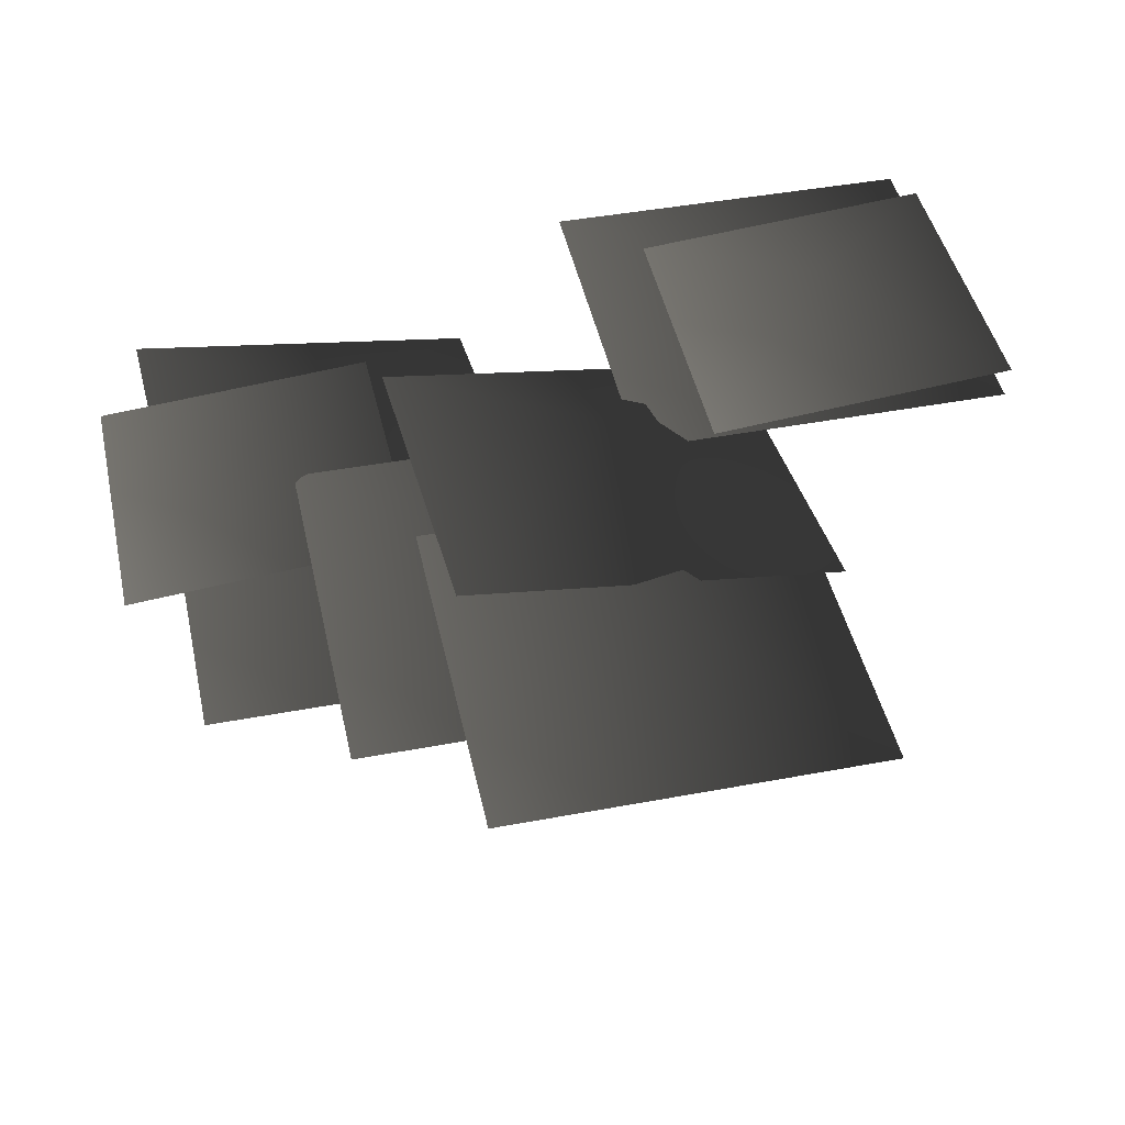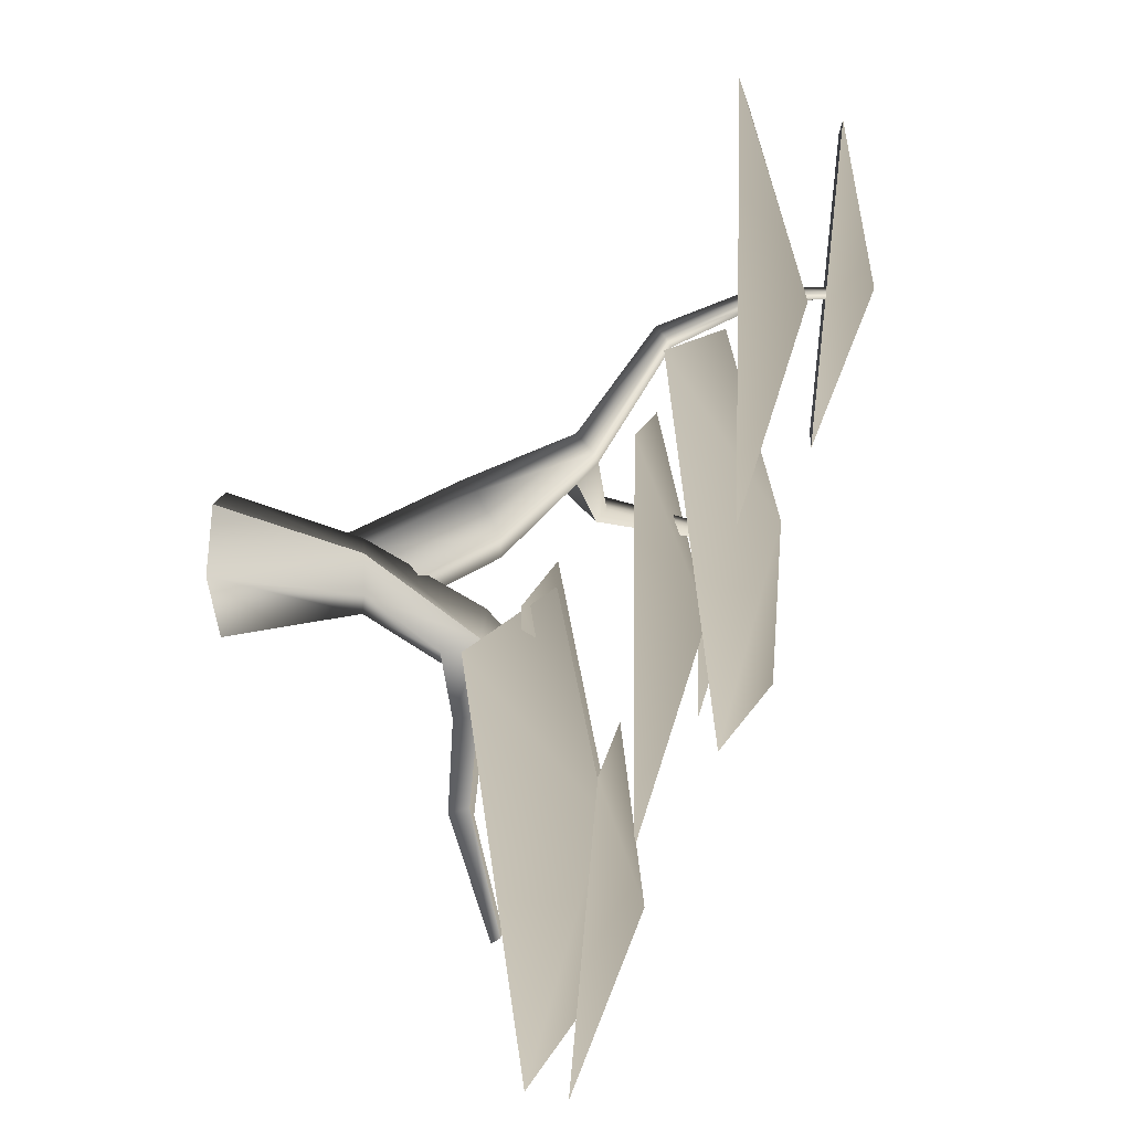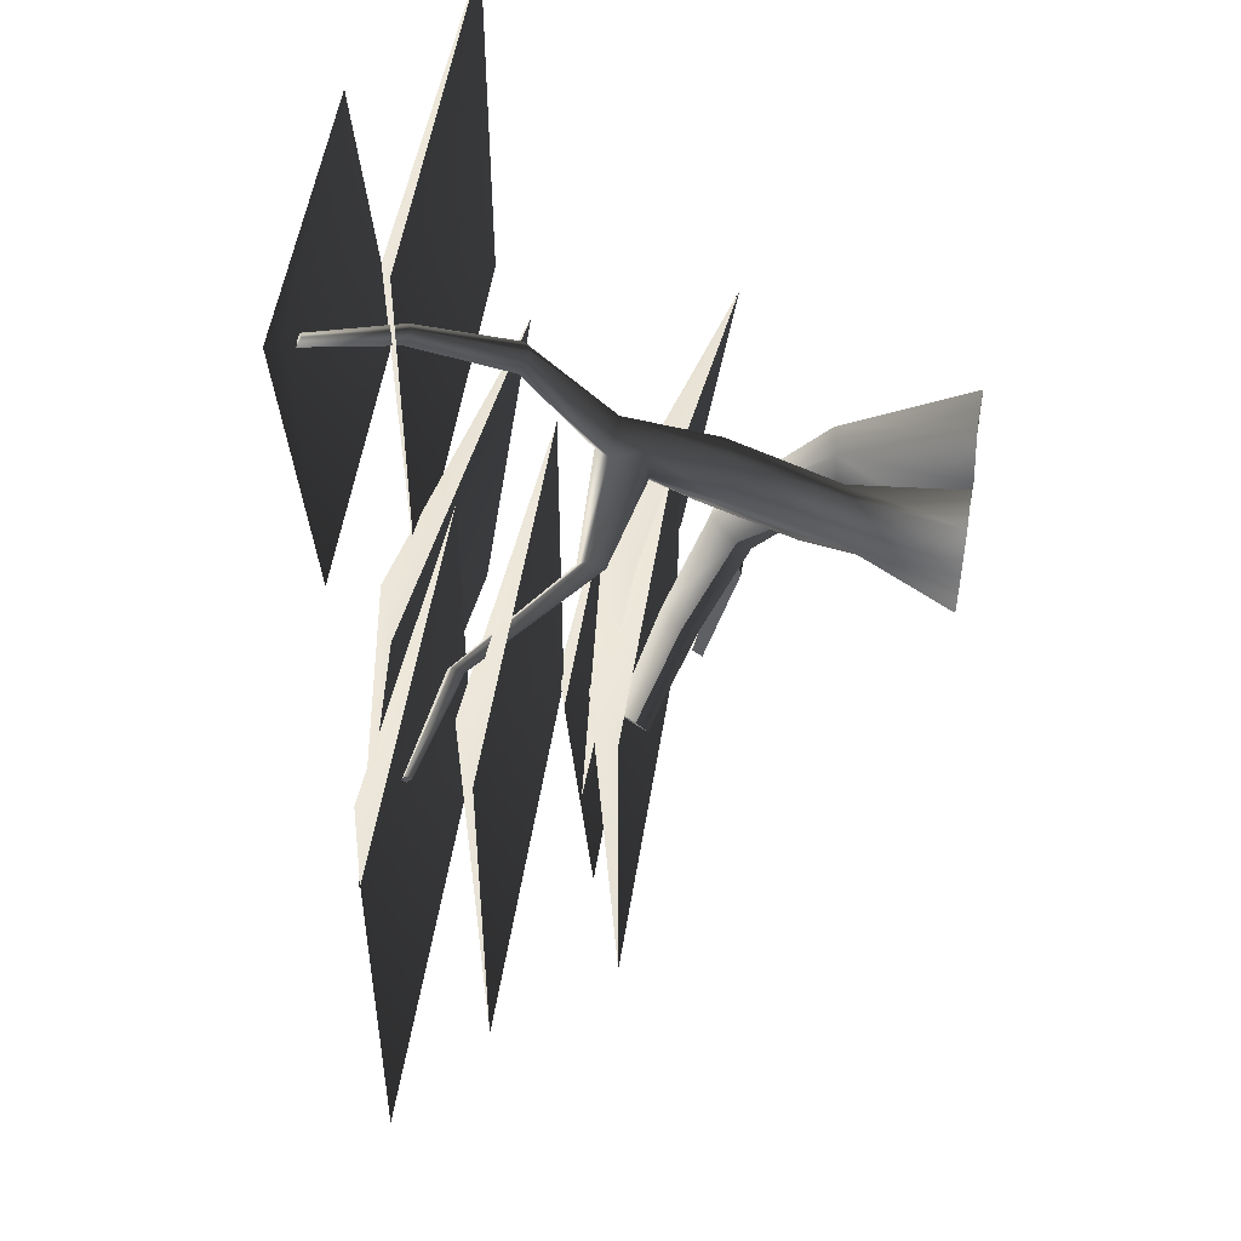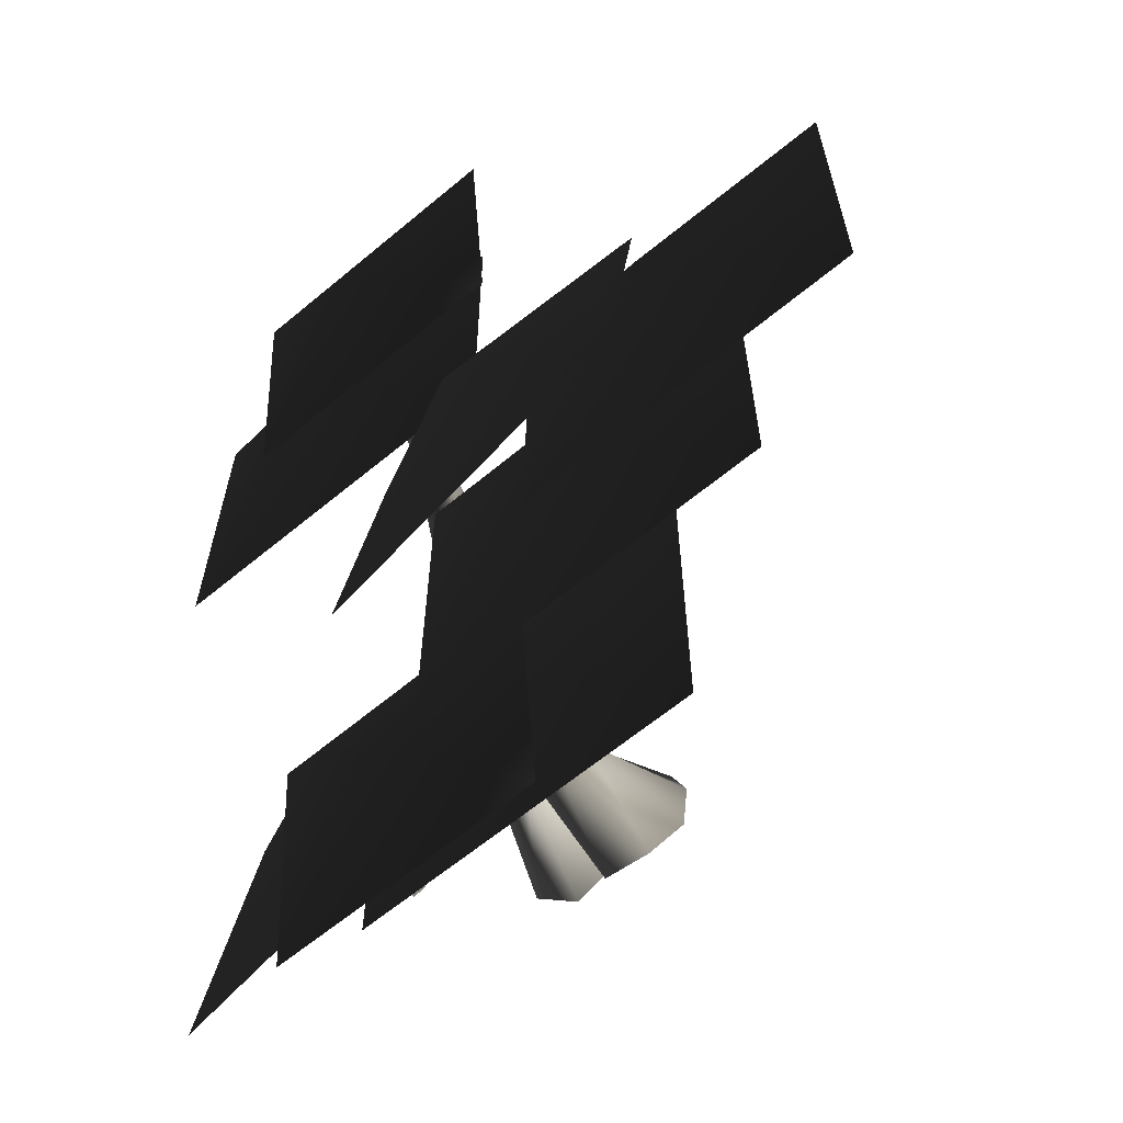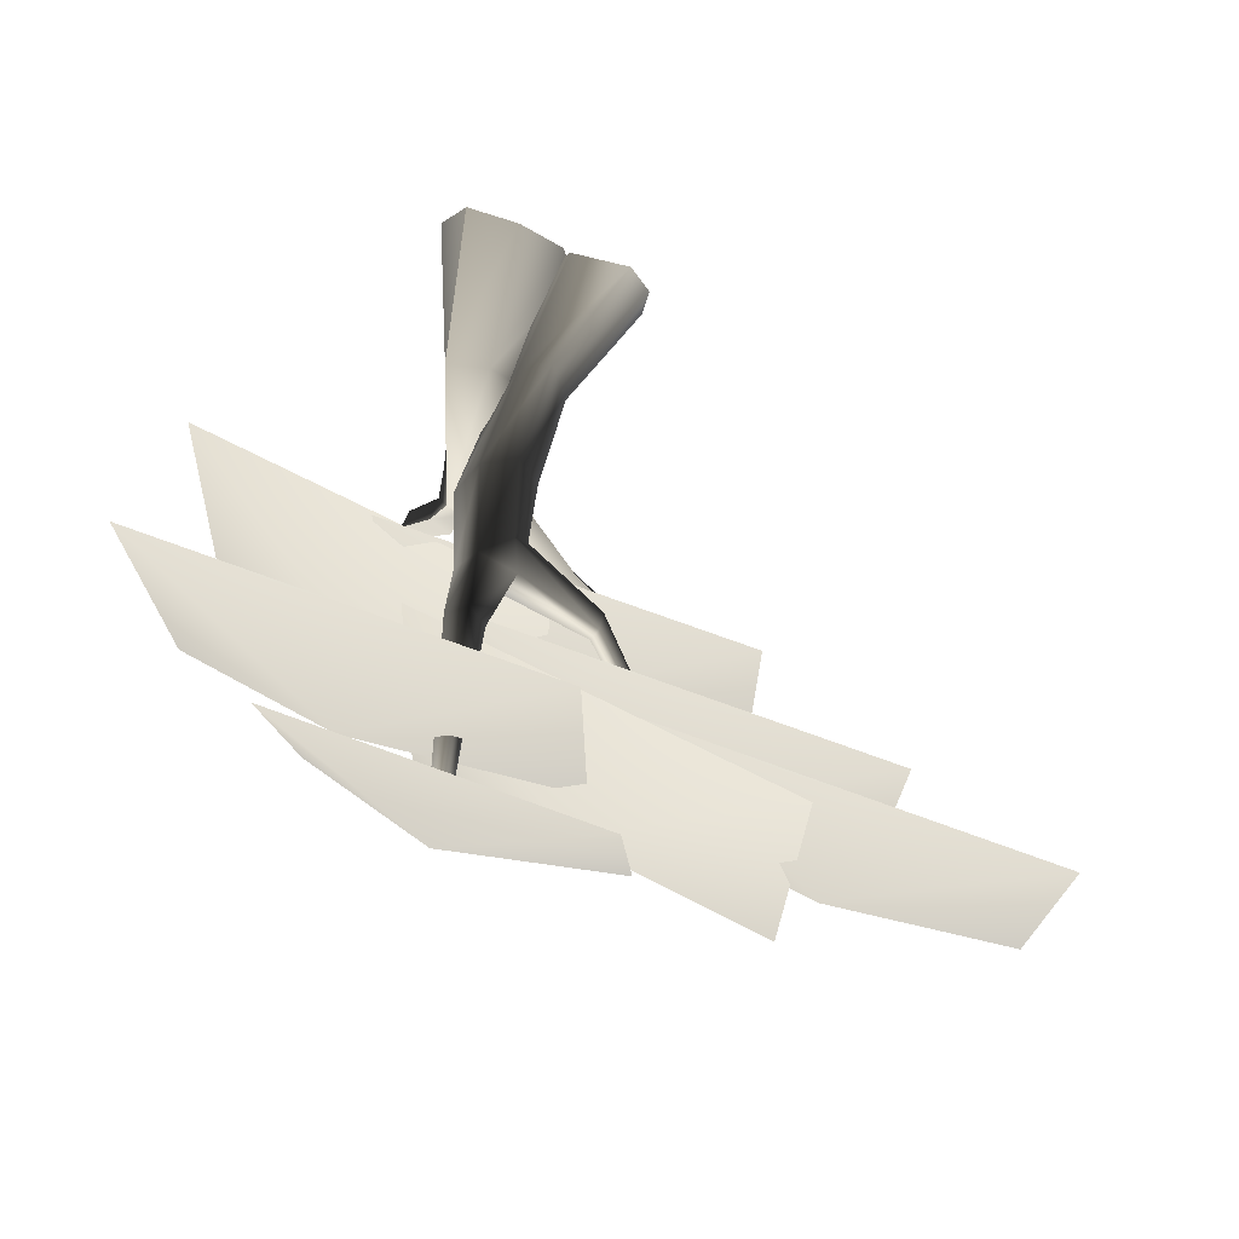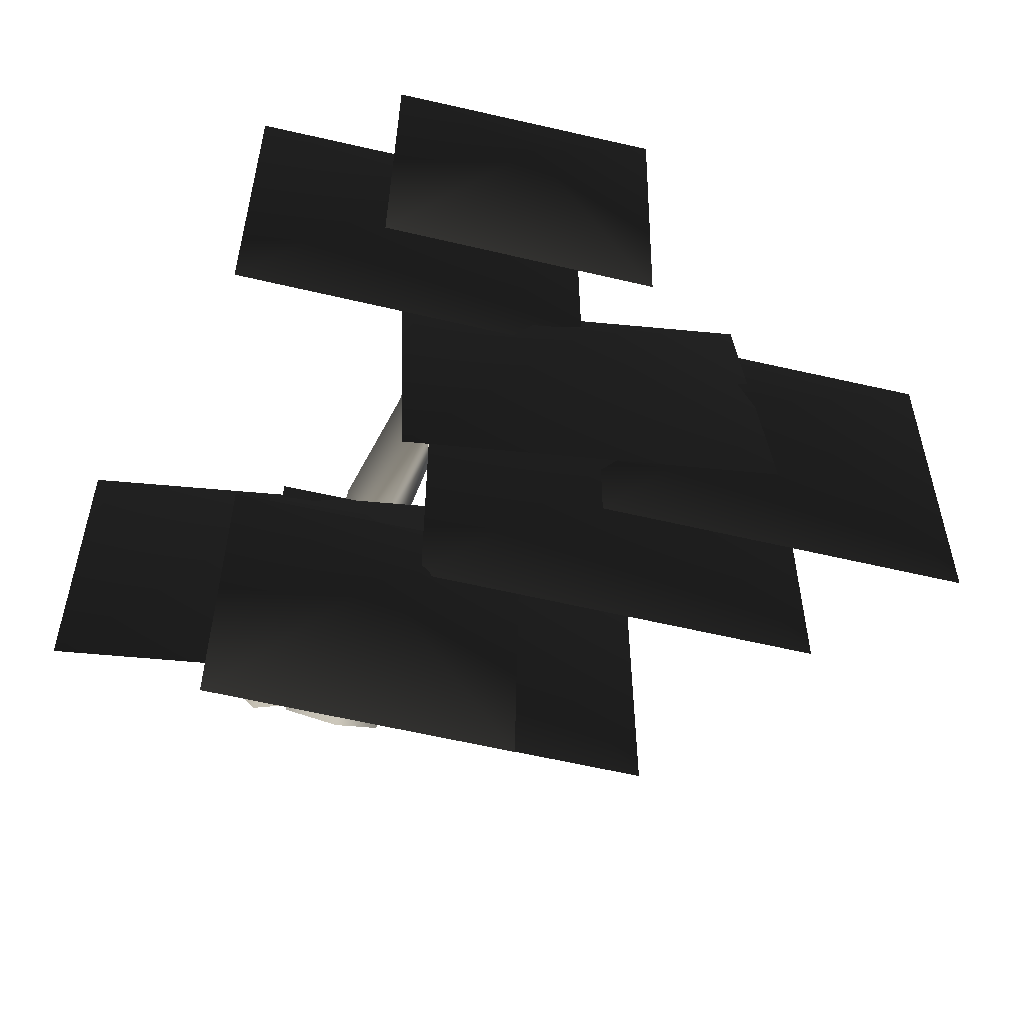
<metadata>
{"format":"obj","ext":"obj","renderer":"f3d","projection":"perspective","resolution":1024,"background":"white","views":[{"elev":44.2,"azim":-102.3,"up":"+Y"},{"elev":6.0,"azim":94.9,"up":"+Z"},{"elev":53.0,"azim":-80.9,"up":"+Z"},{"elev":-63.4,"azim":-139.9,"up":"+Z"},{"elev":74.5,"azim":-160.0,"up":"+Z"},{"elev":-56.7,"azim":166.2,"up":"+Z"}]}
</metadata>
<code>
v  7.961 18.61 -1.293
v  2.884 16.62 1.032
v  -3.619 -1.11 5.293
v  6.532 -1.096 2.784
v  10.62 23.28 -7.894
v  12.4 -1.038 -12.73
v  3.683 24.78 -11.35
v  2.353 -1.011 -14.55
v  -0.2216 19.33 -5.377
v  -5.586 -1.076 -13.01
v  -6.764 -1.079 -2.25
v  6.625 37.84 8.083
v  1.013 35.26 9.721
v  9.744 41.84 1.684
v  3.438 56.31 14.24
v  0.6733 53.32 17.14
v  -3.41 48.63 14.29
v  2.287 41.36 -2.798
v  -2.267 53.18 8.821
v  -2.154 36.41 3.223
v  -4.973 47.7 10.37
v  -0.3725 67.53 32.5
v  -3.759 65.76 34.17
v  -2.827 68.32 30.83
v  -2.18 56.69 12.3
v  -6.563 67.14 32.15
v  -5.775 53.83 14.89
v  -5.69 83.42 39.42
v  -8.005 82.42 40.64
v  -10.05 98.68 39.44
v  -11.56 98.03 40.22
v  -7.293 83.83 38.19
v  -11.09 98.95 38.63
v  -9.836 83.24 39.13
v  -12.74 98.57 39.25
v  -18.62 52.28 3.937
v  -19.08 55.43 5.673
v  -18.12 56.9 3.487
v  -17.47 55.18 1.333
v  -37.27 72.56 -0.5086
v  -37.2 70.73 -1.647
v  -36.58 72.5 -3.234
v  -36.8 73.48 -1.864
v  -54.05 76.8 -6.205
v  -53.77 75.63 -6.747
v  -53.91 76.6 -7.897
v  -54.09 77.27 -7.135
v  18.9 21.74 -0.6356
v  11.75 20.61 1.006
v  14.65 -0.781 8.413
v  23.57 -0.9984 7.251
v  28.46 -1.128 -3.417
v  17.89 21.53 -7.312
v  12.77 39.33 -14.7
v  15.68 33.13 -16.33
v  6.101 39.45 -10.7
v  12.33 20.36 -10.91
v  18.6 -1.075 -14.07
v  5.455 32.56 -17.21
v  9.436 33.68 -19.79
v  7.734 19.37 -5.665
v  6.098 -1.083 -8.528
v  2.503 34.66 -12.41
v  7.606 -1.272 3.286
v  -3.856 43.87 -24.48
v  -6.375 45.49 -20.46
v  9.91 38.66 -19.22
v  -20.48 48.44 -32.48
v  -21.62 50.17 -28.75
v  -6.888 39.18 -24.56
v  -22.79 45.01 -31.66
v  -9.972 41.66 -20.68
v  -23.93 46.75 -27.93
v  12.35 35.47 -29.45
v  16.43 35.2 -26.95
v  19 35.28 -41.92
v  22.56 35.19 -40.64
v  12.92 39.7 -29.36
v  19.55 38.88 -41.53
v  16.39 39.26 -26.32
v  22.73 38.58 -39.78
v  15.13 40.95 -61.37
v  17.15 41.22 -62.57
v  15.57 42.82 -60.5
v  17.67 42.81 -61.42
v  -26.23 79.94 5.502
v  6.522 90.1 38.26
v  38.88 79.94 5.904
v  -26.03 79.94 70.81
v  38.68 79.94 70.41
v  -37.13 90.74 15.43
v  -11.55 100.9 40.22
v  13.71 90.77 15.75
v  -36.98 95.19 66.24
v  13.56 95.16 65.93
v  -59.01 84.54 -31.87
v  -24.87 85.99 1.017
v  5.59 76.48 -33.32
v  -58.07 75.54 32.81
v  6.115 67.63 30.58
v  -96.13 71.87 -34.33
v  -63.38 82.03 -1.574
v  -31.02 71.87 -33.93
v  -95.93 71.87 30.98
v  -31.22 71.87 30.58
v  -19.51 54.7 -83.57
v  6.07 64.83 -58.78
v  31.34 54.73 -83.25
v  -19.35 59.15 -32.76
v  31.18 59.12 -33.07
v  -9.508 58.38 -73.36
v  24.63 59.83 -40.47
v  55.09 50.32 -74.81
v  -8.575 49.38 -8.677
v  55.61 41.47 -10.91
v  -69.85 62.57 -51.51
v  -35.41 73.25 -17.08
v  -1.403 62.57 -51.09
v  -69.63 62.57 17.14
v  -1.614 62.57 16.72
v  -42.73 46.58 -73.23
v  -9.978 56.74 -40.47
v  22.38 46.58 -72.83
v  -42.53 46.58 -7.917
v  22.18 46.58 -8.319
g bush_04
f 1 2 3 4
f 5 1 4 6
f 7 5 6 8
f 9 7 8 10
f 10 11 9
f 2 9 11 3
f 12 13 2 1
f 14 12 1 5
f 12 14 15 16
f 13 12 16 17
f 18 14 5 7
f 14 18 19 15
f 20 18 7 9
f 18 20 21 19
f 13 20 9 2
f 20 13 17 21
f 22 23 16 15
f 15 24 22
f 15 25 24
f 26 24 25 27
f 23 26 27 16
f 19 25 15
f 17 16 27
f 28 29 23 22
f 29 28 30 31
f 32 28 22 24
f 28 32 33 30
f 34 32 24 26
f 32 34 35 33
f 29 34 26 23
f 34 29 31 35
f 21 17 36
f 37 36 17 27
f 38 37 27 25
f 39 38 25 19
f 36 39 19 21
f 36 37 40 41
f 38 39 42 43
f 37 38 43 40
f 39 36 41 42
f 41 40 44 45
f 43 42 46 47
f 40 43 47 44
f 42 41 45 46
f 33 35 31 30
f 47 46 45 44
f 48 49 50 51
f 48 51 52 53
f 54 48 53 55
f 49 48 54 56
f 57 53 52 58
f 59 60 57
f 61 57 58 62
f 57 61 63 59
f 49 61 62 64
f 64 50 49
f 49 56 63 61
f 65 66 56 54
f 54 67 65
f 65 68 69 66
f 70 65 67 60
f 60 59 70
f 70 71 68 65
f 72 70 59 63
f 70 72 73 71
f 66 72 63 56
f 72 66 69 73
f 74 75 55 60
f 75 74 76 77
f 78 74 60 67
f 74 78 79 76
f 80 78 67 54
f 78 80 81 79
f 75 80 54 55
f 80 75 77 81
f 77 76 82 83
f 76 79 84 82
f 79 81 85 84
f 81 77 83 85
f 68 71 73 69
f 84 85 83 82
f 55 53 57
f 60 55 57
f 86 87 88
f 86 89 87
f 89 90 87
f 87 90 88
f 91 92 93
f 91 94 92
f 94 95 92
f 92 95 93
f 96 97 98
f 96 99 97
f 99 100 97
f 97 100 98
f 101 102 103
f 101 104 102
f 104 105 102
f 102 105 103
f 106 107 108
f 106 109 107
f 109 110 107
f 107 110 108
f 111 112 113
f 111 114 112
f 114 115 112
f 112 115 113
f 116 117 118
f 116 119 117
f 119 120 117
f 117 120 118
f 121 122 123
f 121 124 122
f 124 125 122
f 122 125 123

</code>
